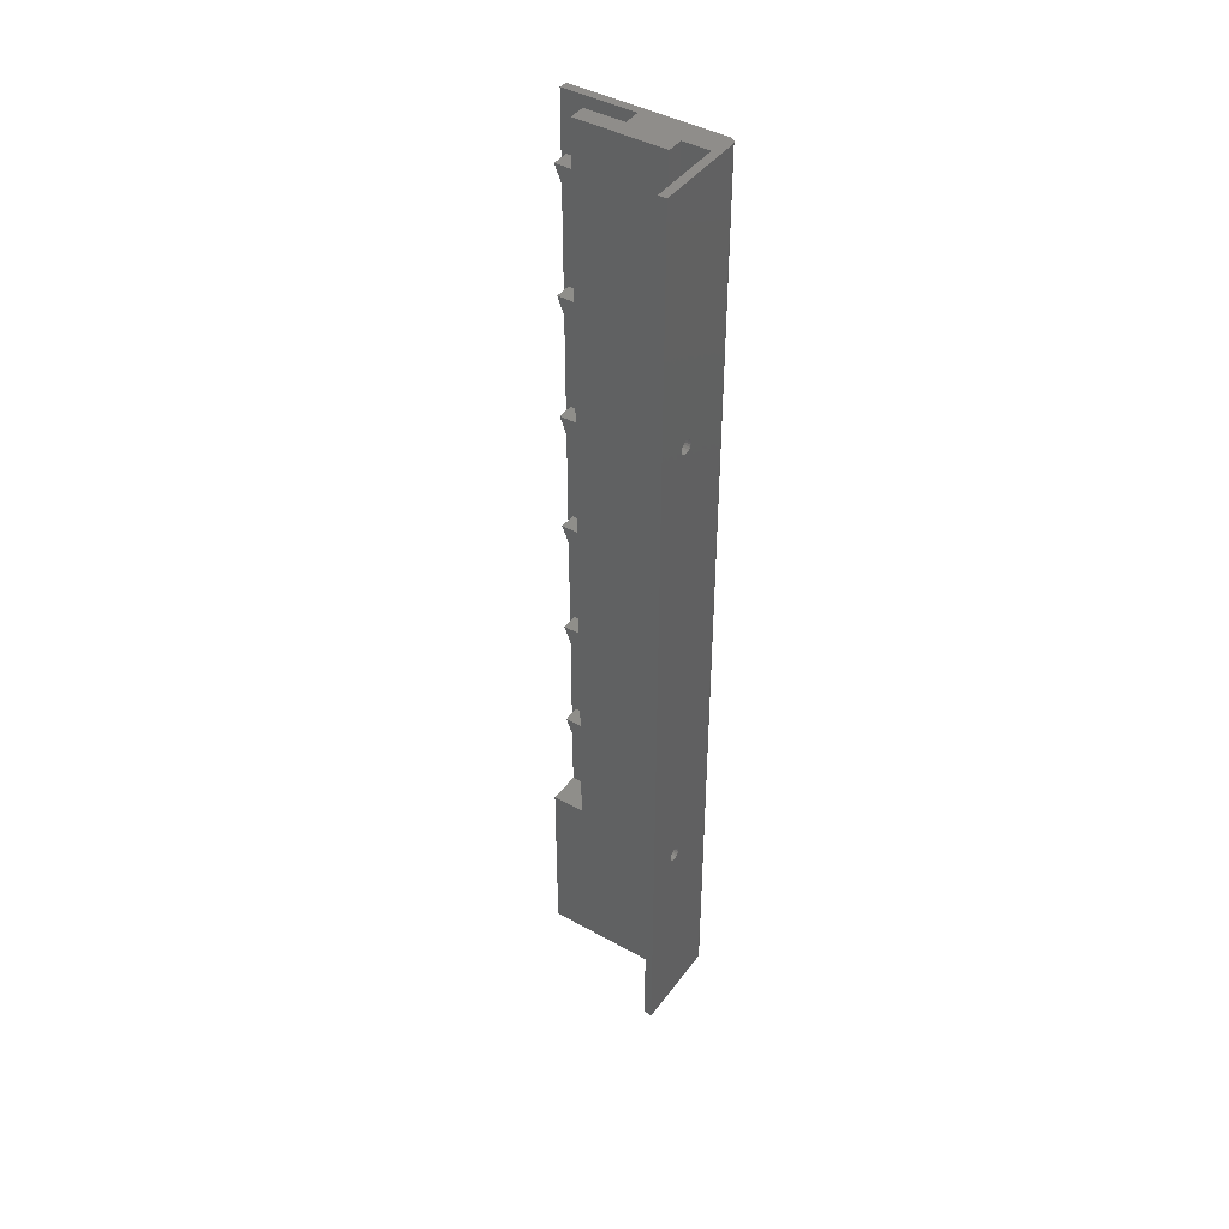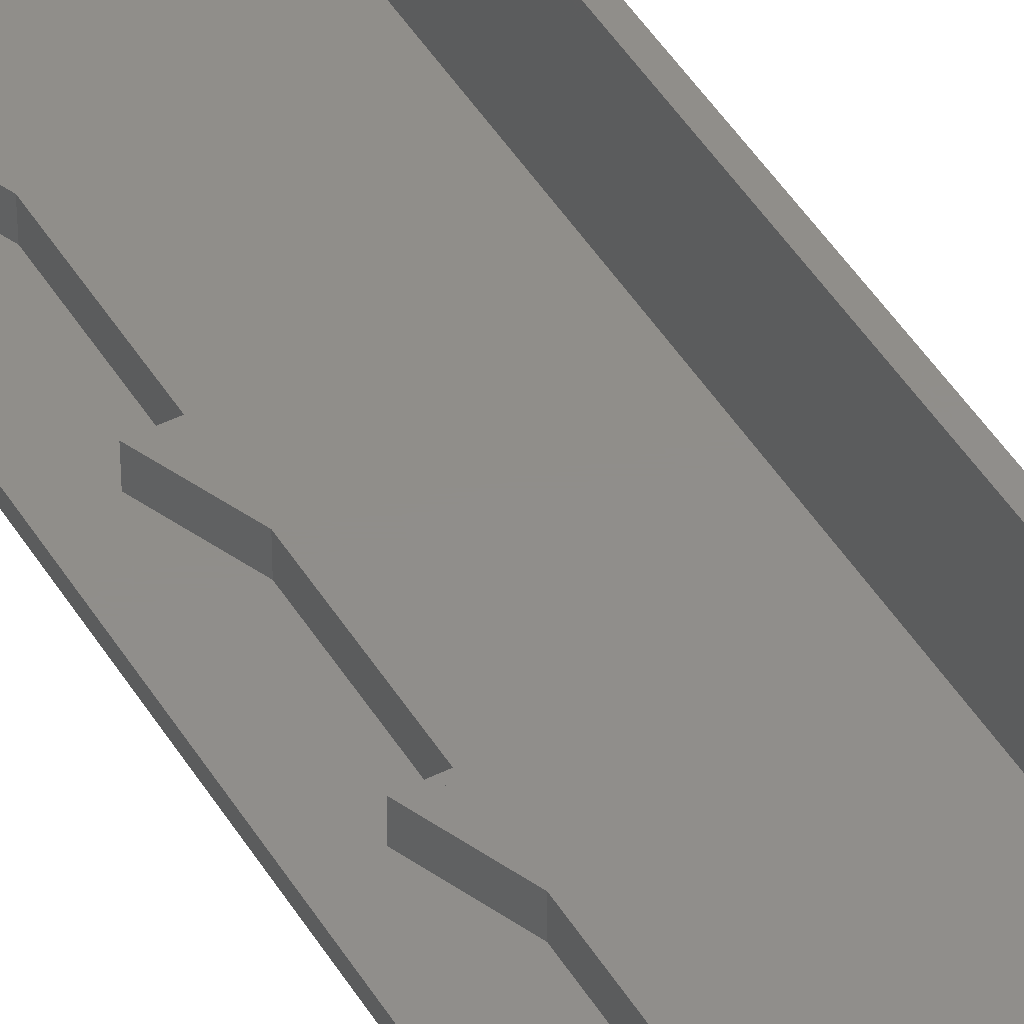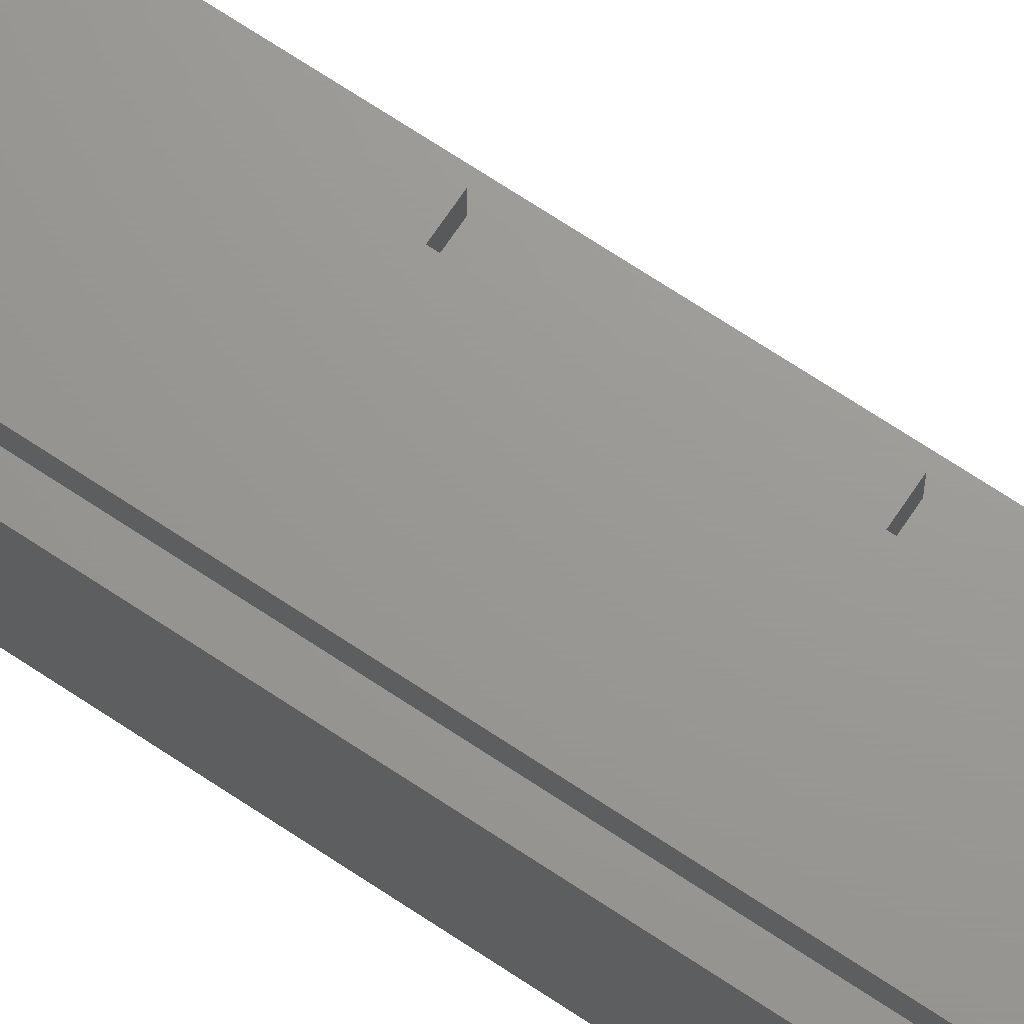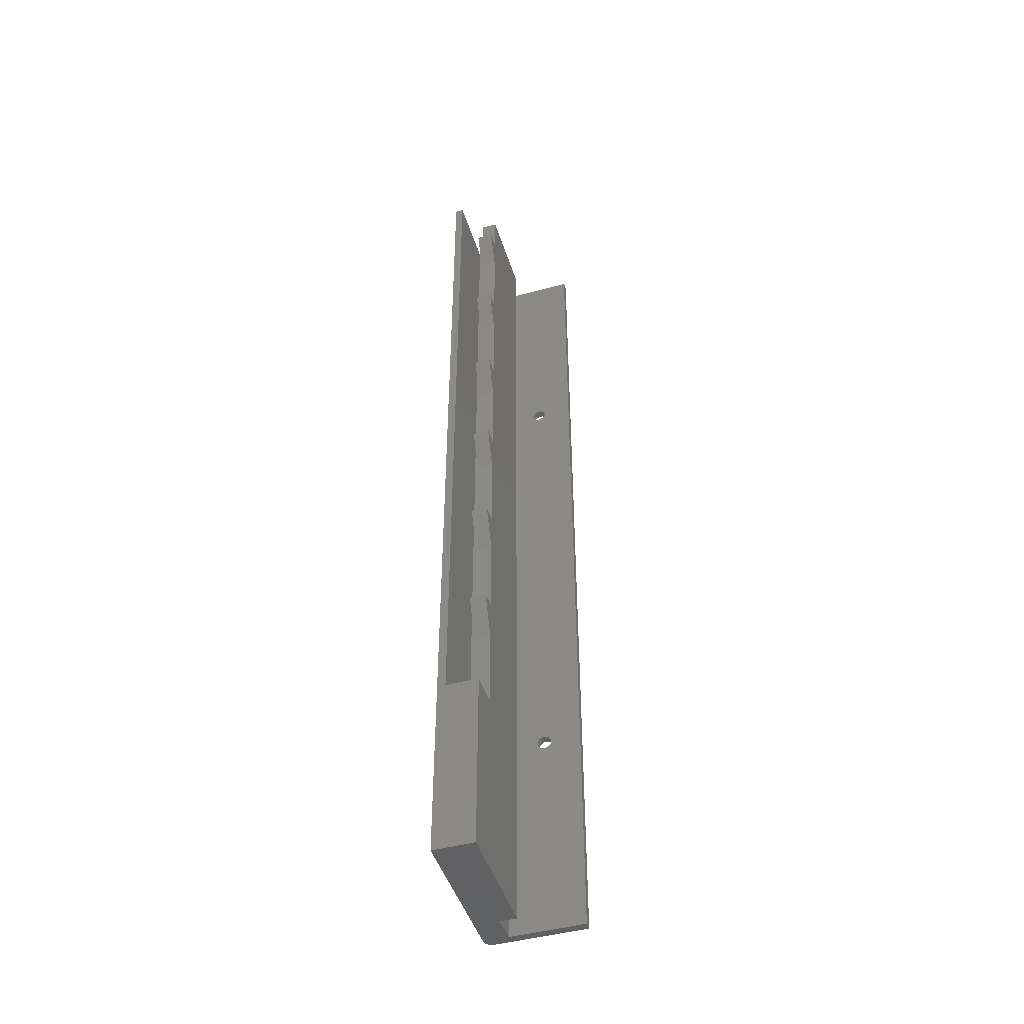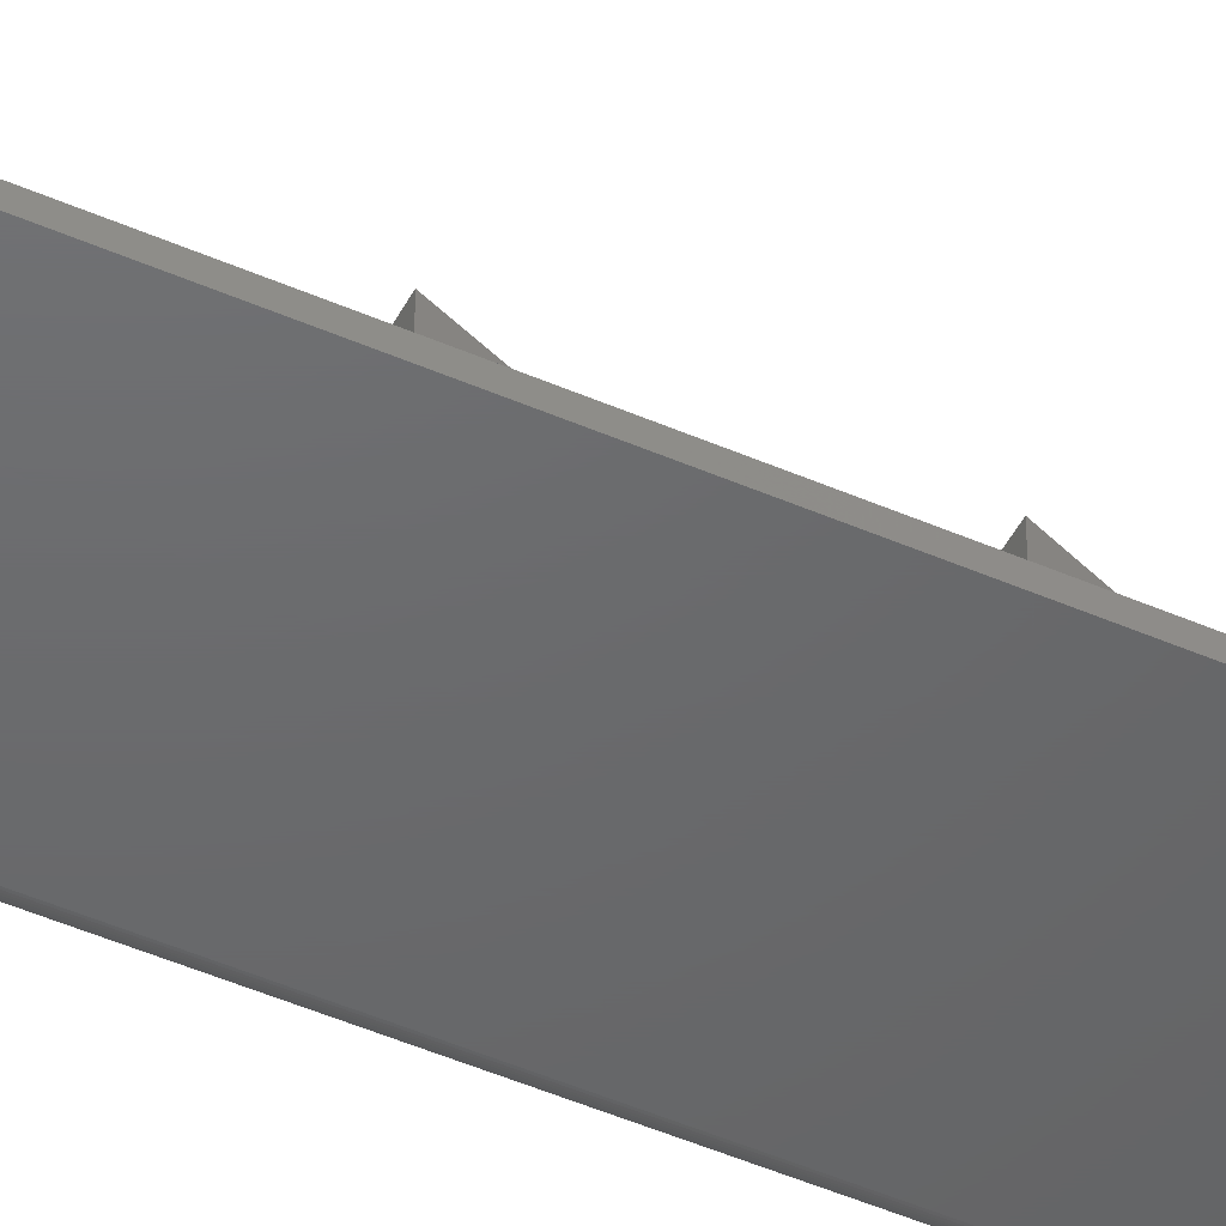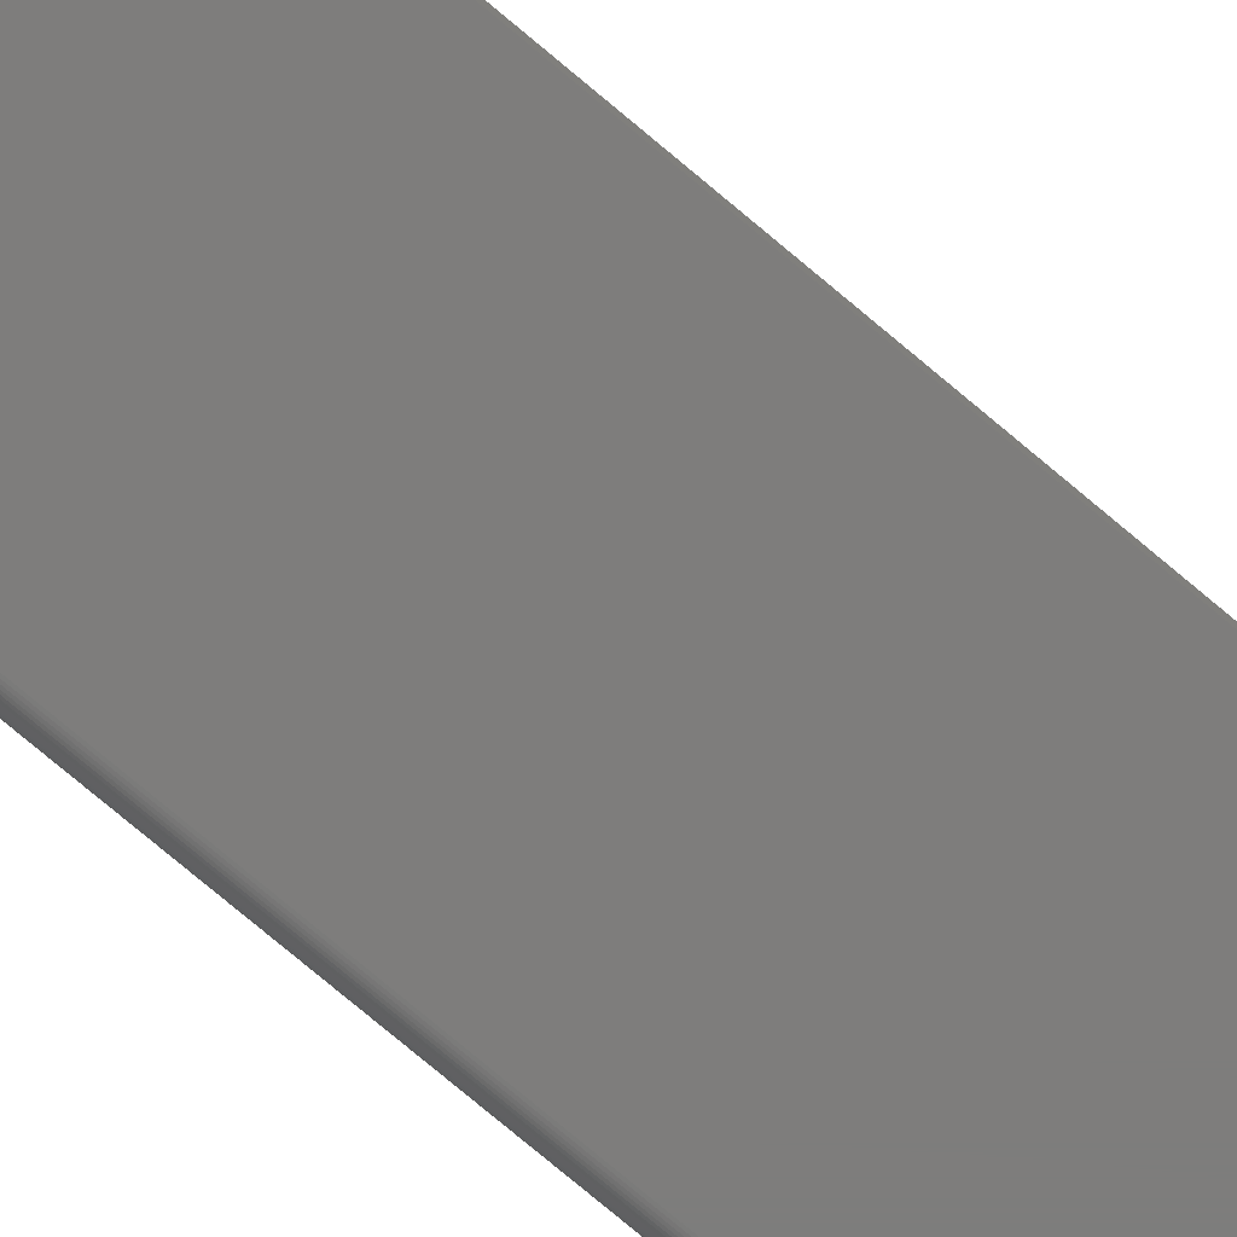
<metadata>
{"format":"stl","ext":"stl","renderer":"f3d","projection":"perspective","resolution":1024,"background":"white","views":[{"elev":42.8,"azim":-146.4,"up":"+Z"},{"elev":46.2,"azim":150.3,"up":"+Y"},{"elev":69.7,"azim":-56.3,"up":"+Y"},{"elev":-46.3,"azim":107.2,"up":"+Z"},{"elev":-47.5,"azim":63.7,"up":"+Y"},{"elev":-77.0,"azim":50.0,"up":"+Y"}]}
</metadata>
<code>
# stl→obj: 185 verts, 374 faces
v -12 6 45
v -4 10 45
v -12 10 45
v -4 2 45
v -21.5 2 45
v -21.5 6 45
v -12 10 65
v -12 10 75
v -8 10 75
v -12 7.102 65
v -12 6 65
v -12 6 75
v -12 7.271 75
v -8 6 75
v -12 10 95
v -12 10 105
v -8 10 105
v -12 7.61 95
v -12 6 95
v -12 6 105
v -12 7.78 105
v -8 6 105
v -12 10 125
v -12 10 135
v -8 10 135
v -12 8.119 125
v -12 6 125
v -12 6 135
v -12 8.288 135
v -8 6 135
v -12 10 155
v -12 10 165
v -8 10 165
v -12 8.627 155
v -12 6 155
v -12 6 165
v -12 8.797 165
v -8 6 165
v -12 10 185
v -12 10 195
v -8 10 195
v -12 9.136 185
v -12 6 185
v -12 6 195
v -12 9.305 195
v -8 6 195
v -12 10 215
v -12 10 225
v -8 10 225
v -12 9.644 215
v -12 6 215
v -12 6 225
v -12 9.814 225
v -8 6 225
v -12 10 236
v -21.5 6 236
v -12 6 236
v -33.5 6 236
v -33.5 10 236
v -21.5 2 236
v -4 0 236
v -4 2 236
v -40 0 236
v -40 6 236
v -42 24 236
v -40 24 236
v -42 2 236
v -40.21 0.01096 236
v -40.42 0.0437 236
v -40.62 0.09789 236
v -40.81 0.1729 236
v -41 0.2679 236
v -41.18 0.382 236
v -41.34 0.5137 236
v -41.49 0.6617 236
v -41.62 0.8244 236
v -41.73 1 236
v -41.83 1.187 236
v -41.9 1.382 236
v -41.96 1.584 236
v -41.99 1.791 236
v -4 2 0
v -33.5 6 0
v -4 10 0
v -4 0 0
v -40 0 0
v -40 6 0
v -42 2 0
v -40.21 0.01096 0
v -40.42 0.0437 0
v -40.62 0.09789 0
v -40.81 0.1729 0
v -41 0.2679 0
v -41.18 0.382 0
v -41.34 0.5137 0
v -41.49 0.6617 0
v -41.62 0.8244 0
v -41.73 1 0
v -41.83 1.187 0
v -41.9 1.382 0
v -41.96 1.584 0
v -41.99 1.791 0
v -42 24 0
v -40 24 0
v -33.5 10 0
v -42 16.66 53.54
v -42 16.75 175
v -42 16.75 53
v -42 16.66 174.5
v -42 16.42 54.03
v -42 16.42 174
v -42 16.03 54.42
v -42 16.03 173.6
v -42 15.54 54.66
v -42 15.54 173.3
v -42 15 54.75
v -42 15 173.2
v -42 14.46 54.66
v -42 14.46 173.3
v -42 13.97 54.42
v -42 13.97 173.6
v -42 13.58 54.03
v -42 13.58 174
v -42 13.34 53.54
v -42 13.34 174.5
v -42 13.25 53
v -42 13.25 175
v -42 16.66 52.46
v -42 16.42 51.97
v -42 16.03 51.58
v -42 15.54 51.34
v -42 15 51.25
v -42 14.46 51.34
v -42 13.97 51.58
v -42 13.58 51.97
v -42 13.34 52.46
v -42 16.66 175.5
v -42 16.42 176
v -42 16.03 176.4
v -42 15.54 176.7
v -42 15 176.8
v -42 14.46 176.7
v -42 13.97 176.4
v -42 13.58 176
v -42 13.34 175.5
v -40 16.66 174.5
v -40 16.75 53
v -40 16.75 175
v -40 16.66 53.54
v -40 16.42 174
v -40 16.42 54.03
v -40 16.03 173.6
v -40 16.03 54.42
v -40 15.54 173.3
v -40 15.54 54.66
v -40 15 173.2
v -40 15 54.75
v -40 14.46 173.3
v -40 14.46 54.66
v -40 13.97 173.6
v -40 13.97 54.42
v -40 13.58 174
v -40 13.58 54.03
v -40 13.34 174.5
v -40 13.34 53.54
v -40 13.25 175
v -40 13.25 53
v -40 16.66 175.5
v -40 16.42 176
v -40 16.03 176.4
v -40 15.54 176.7
v -40 15 176.8
v -40 14.46 176.7
v -40 13.97 176.4
v -40 13.58 176
v -40 13.34 175.5
v -40 16.66 52.46
v -40 16.42 51.97
v -40 16.03 51.58
v -40 15.54 51.34
v -40 15 51.25
v -40 14.46 51.34
v -40 13.97 51.58
v -40 13.58 51.97
v -40 13.34 52.46
f 1 2 3
f 2 1 4
f 5 1 6
f 1 5 4
f 7 8 9
f 9 10 7
f 10 9 11
f 10 12 13
f 12 10 11
f 14 11 9
f 13 9 8
f 9 13 14
f 14 13 12
f 12 11 14
f 15 16 17
f 17 18 15
f 18 17 19
f 18 20 21
f 20 18 19
f 22 19 17
f 21 17 16
f 17 21 22
f 22 21 20
f 20 19 22
f 23 24 25
f 25 26 23
f 26 25 27
f 26 28 29
f 28 26 27
f 30 27 25
f 28 27 30
f 29 30 25
f 29 25 24
f 30 29 28
f 31 32 33
f 33 34 31
f 34 33 35
f 34 36 37
f 36 34 35
f 38 35 33
f 36 35 38
f 37 38 33
f 37 33 32
f 38 37 36
f 39 40 41
f 41 42 39
f 42 41 43
f 42 44 45
f 44 42 43
f 46 43 41
f 44 43 46
f 45 46 41
f 45 41 40
f 46 45 44
f 47 48 49
f 49 50 47
f 50 49 51
f 50 52 53
f 52 50 51
f 54 51 49
f 52 51 54
f 53 54 49
f 53 49 48
f 54 53 52
f 55 56 57
f 58 56 59
f 59 56 55
f 60 61 62
f 56 58 60
f 63 58 64
f 60 63 61
f 58 63 60
f 65 64 66
f 64 67 63
f 63 67 68
f 68 67 69
f 69 67 70
f 70 67 71
f 71 67 72
f 72 67 73
f 73 67 74
f 74 67 75
f 75 67 76
f 76 67 77
f 77 67 78
f 78 67 79
f 79 67 80
f 64 65 67
f 80 67 81
f 82 83 84
f 85 83 82
f 86 83 85
f 86 87 83
f 88 87 86
f 88 86 89
f 88 89 90
f 88 90 91
f 88 91 92
f 88 92 93
f 88 93 94
f 88 94 95
f 88 95 96
f 88 96 97
f 88 97 98
f 88 98 99
f 88 99 100
f 88 100 101
f 88 101 102
f 103 87 88
f 87 103 104
f 84 83 105
f 90 68 69
f 68 90 89
f 91 69 70
f 69 91 90
f 92 70 71
f 70 92 91
f 93 71 72
f 71 93 92
f 94 72 73
f 72 94 93
f 95 73 74
f 73 95 94
f 95 75 96
f 75 95 74
f 96 76 97
f 76 96 75
f 97 77 98
f 77 97 76
f 98 78 99
f 78 98 77
f 99 79 100
f 79 99 78
f 100 80 101
f 80 100 79
f 101 81 102
f 81 101 80
f 102 67 88
f 67 102 81
f 106 107 108
f 106 109 107
f 110 109 106
f 110 111 109
f 112 111 110
f 112 113 111
f 114 113 112
f 114 115 113
f 116 115 114
f 116 117 115
f 118 117 116
f 118 119 117
f 120 119 118
f 120 121 119
f 122 121 120
f 122 123 121
f 124 123 122
f 124 125 123
f 126 125 124
f 125 126 127
f 107 103 108
f 103 128 108
f 103 129 128
f 103 130 129
f 103 131 130
f 103 132 131
f 88 132 103
f 132 88 133
f 133 88 134
f 134 88 135
f 126 88 127
f 136 88 126
f 135 88 136
f 103 107 65
f 137 65 107
f 138 65 137
f 139 65 138
f 140 65 139
f 141 65 140
f 67 141 142
f 67 142 143
f 67 143 144
f 67 144 145
f 141 67 65
f 127 67 145
f 67 127 88
f 104 65 66
f 65 104 103
f 146 147 148
f 146 149 147
f 150 149 146
f 150 151 149
f 152 151 150
f 152 153 151
f 154 153 152
f 154 155 153
f 156 155 154
f 156 157 155
f 158 157 156
f 158 159 157
f 160 159 158
f 160 161 159
f 162 161 160
f 162 163 161
f 164 163 162
f 164 165 163
f 166 165 164
f 165 166 167
f 66 148 104
f 66 168 148
f 66 169 168
f 66 170 169
f 66 171 170
f 66 172 171
f 64 172 66
f 172 64 173
f 173 64 174
f 174 64 175
f 87 166 64
f 176 64 166
f 175 64 176
f 147 104 148
f 177 104 147
f 178 104 177
f 179 104 178
f 180 104 179
f 181 104 180
f 87 181 182
f 87 182 183
f 87 183 184
f 87 184 185
f 181 87 104
f 167 87 185
f 166 87 167
f 83 64 58
f 64 83 87
f 83 59 105
f 59 83 58
f 2 84 3
f 48 59 55
f 40 59 48
f 32 59 40
f 24 59 32
f 16 59 24
f 105 16 8
f 105 8 3
f 16 105 59
f 105 3 84
f 55 53 48
f 57 53 55
f 57 45 50
f 57 37 42
f 45 57 42
f 57 29 34
f 37 57 34
f 26 18 21
f 1 13 18
f 1 18 26
f 1 26 57
f 29 57 26
f 53 57 50
f 47 40 48
f 50 40 47
f 40 50 45
f 39 32 40
f 42 32 39
f 32 42 37
f 31 24 32
f 34 24 31
f 24 34 29
f 23 16 24
f 26 16 23
f 16 26 21
f 15 8 16
f 18 8 15
f 8 18 13
f 7 3 8
f 10 3 7
f 10 1 3
f 13 1 10
f 6 57 56
f 57 6 1
f 60 6 56
f 6 60 5
f 62 4 60
f 82 4 62
f 60 4 5
f 61 82 62
f 82 61 85
f 86 61 63
f 61 86 85
f 89 63 68
f 63 89 86
f 131 181 180
f 181 131 132
f 116 155 157
f 155 116 114
f 167 124 165
f 124 167 126
f 120 159 161
f 159 120 118
f 130 180 179
f 180 130 131
f 129 177 128
f 177 129 178
f 106 151 110
f 151 106 149
f 112 151 153
f 151 112 110
f 108 149 106
f 149 108 147
f 185 126 167
f 126 185 136
f 133 183 182
f 183 133 134
f 122 161 163
f 161 122 120
f 118 157 159
f 157 118 116
f 129 179 178
f 179 129 130
f 128 147 108
f 147 128 177
f 114 153 155
f 153 114 112
f 132 182 181
f 182 132 133
f 184 136 185
f 136 184 135
f 165 122 163
f 122 165 124
f 134 184 183
f 184 134 135
f 111 146 109
f 146 111 150
f 117 158 156
f 158 117 119
f 176 144 175
f 144 176 145
f 113 154 152
f 154 113 115
f 107 168 137
f 168 107 148
f 137 169 138
f 169 137 168
f 164 127 166
f 127 164 125
f 119 160 158
f 160 119 121
f 142 172 173
f 172 142 141
f 143 173 174
f 173 143 142
f 113 150 111
f 150 113 152
f 109 148 107
f 148 109 146
f 141 171 172
f 171 141 140
f 139 169 170
f 169 139 138
f 115 156 154
f 156 115 117
f 162 125 164
f 125 162 123
f 166 145 176
f 145 166 127
f 144 174 175
f 174 144 143
f 140 170 171
f 170 140 139
f 160 123 162
f 123 160 121
f 4 84 2
f 84 4 82

</code>
